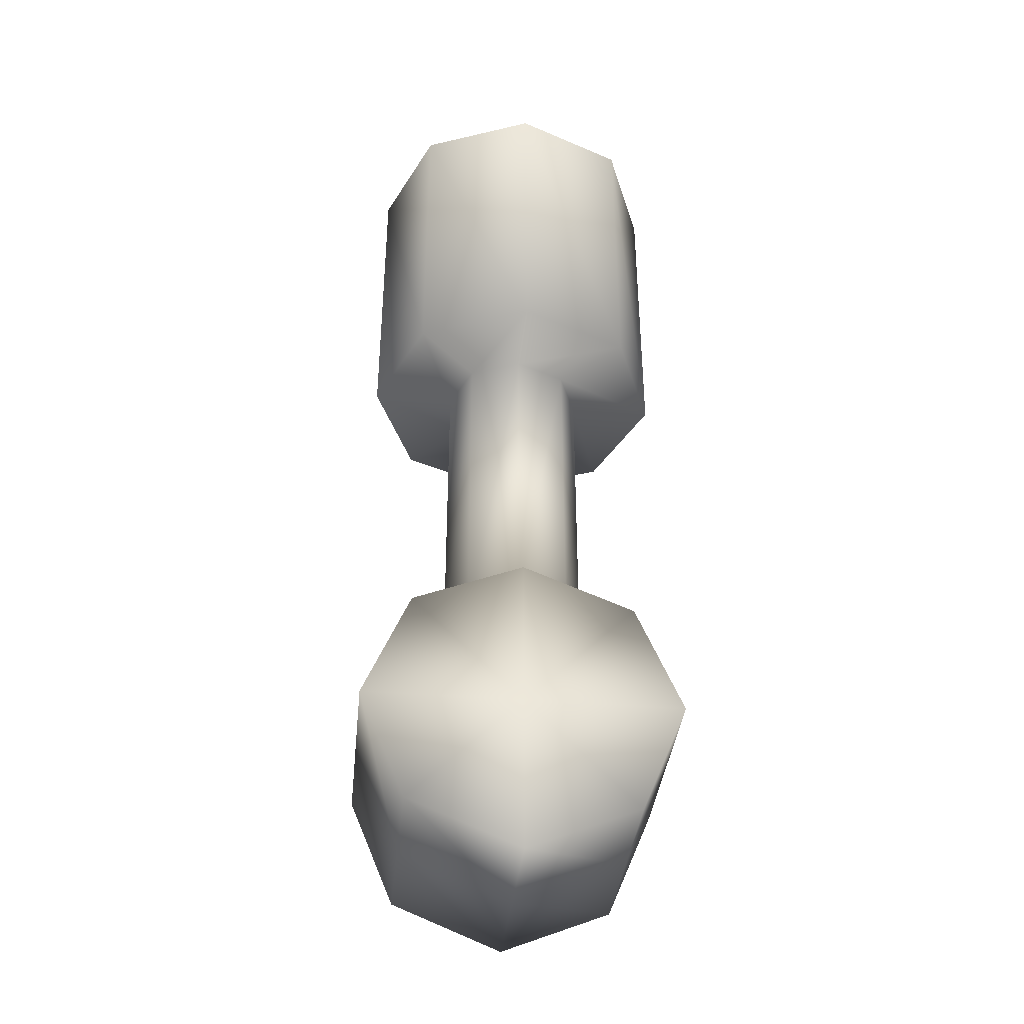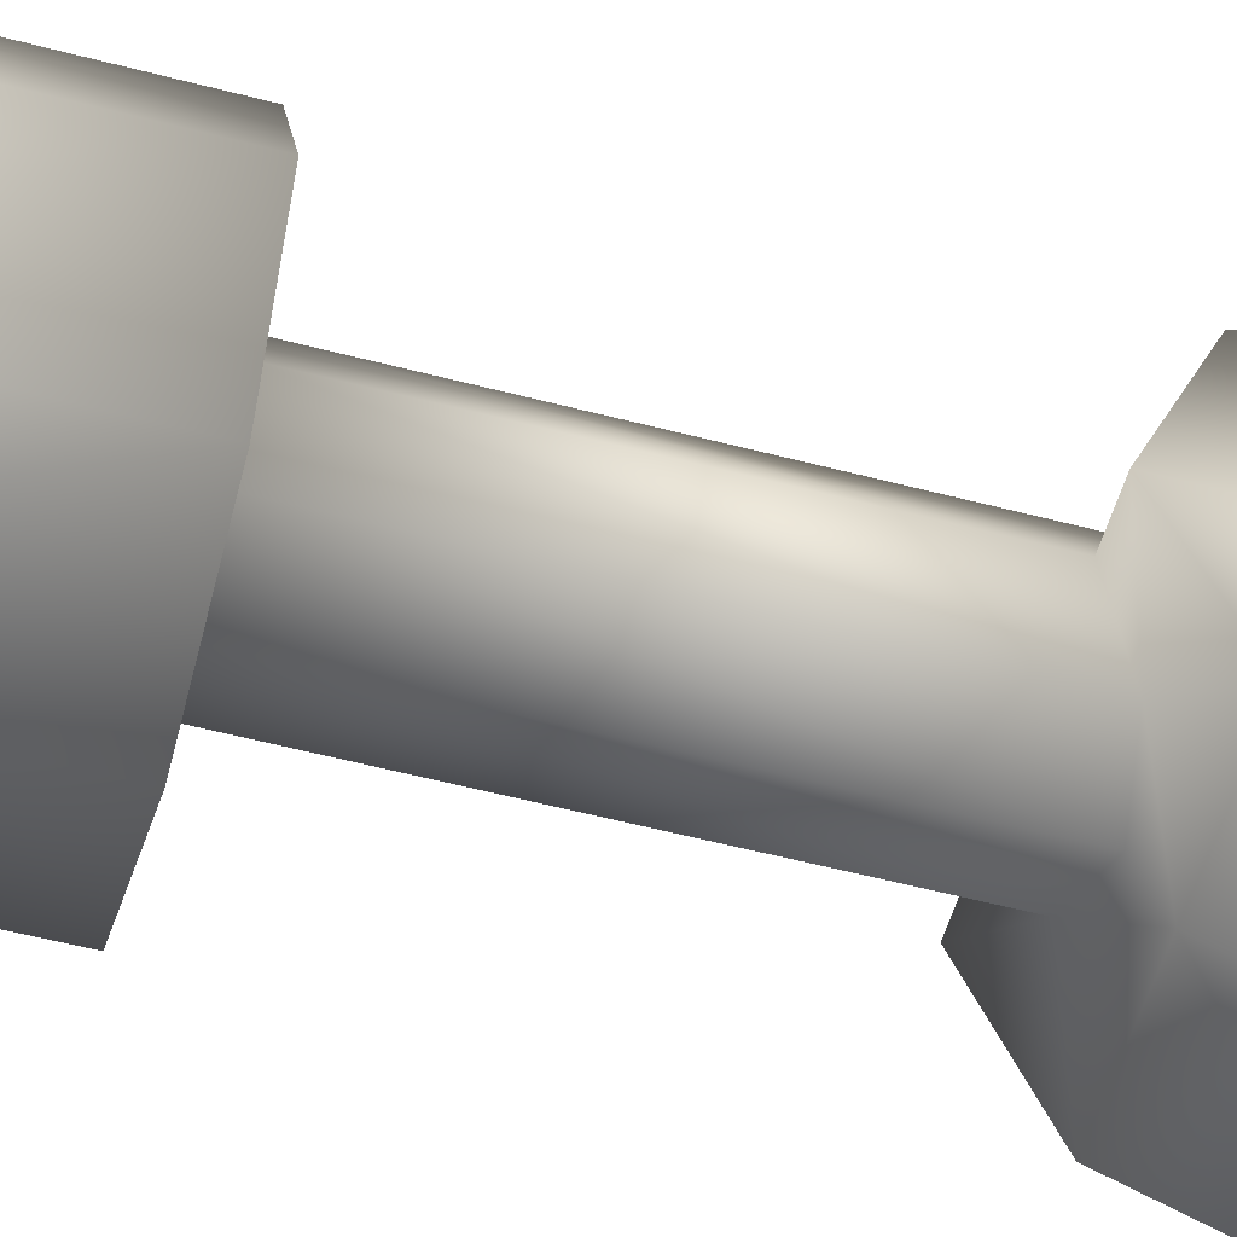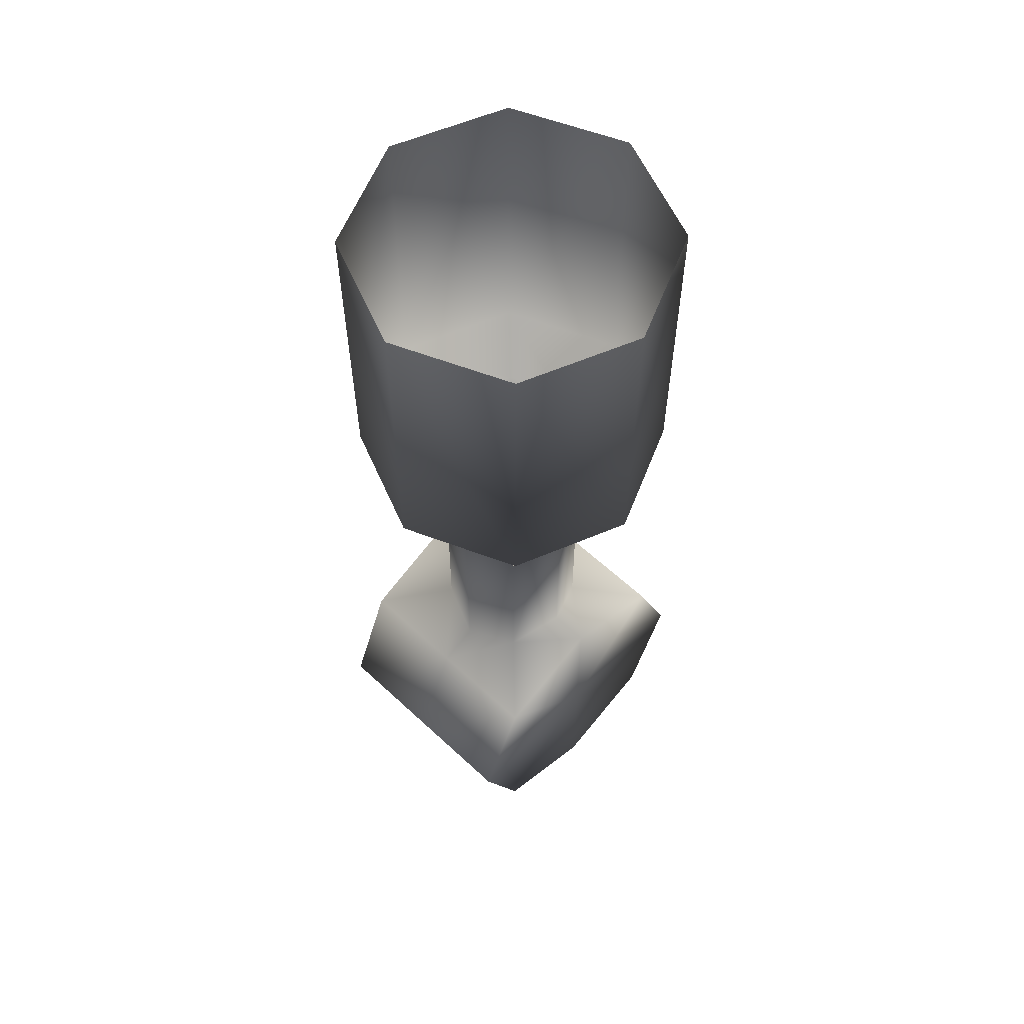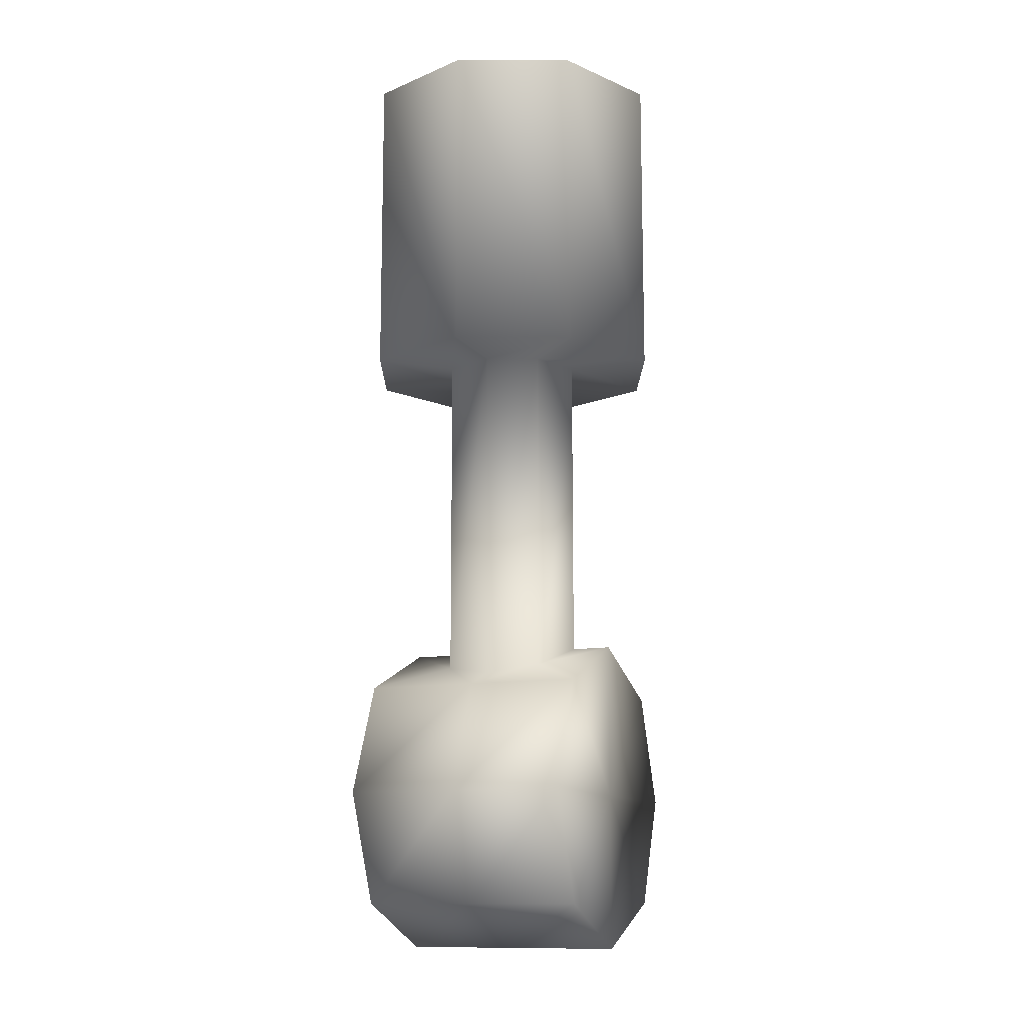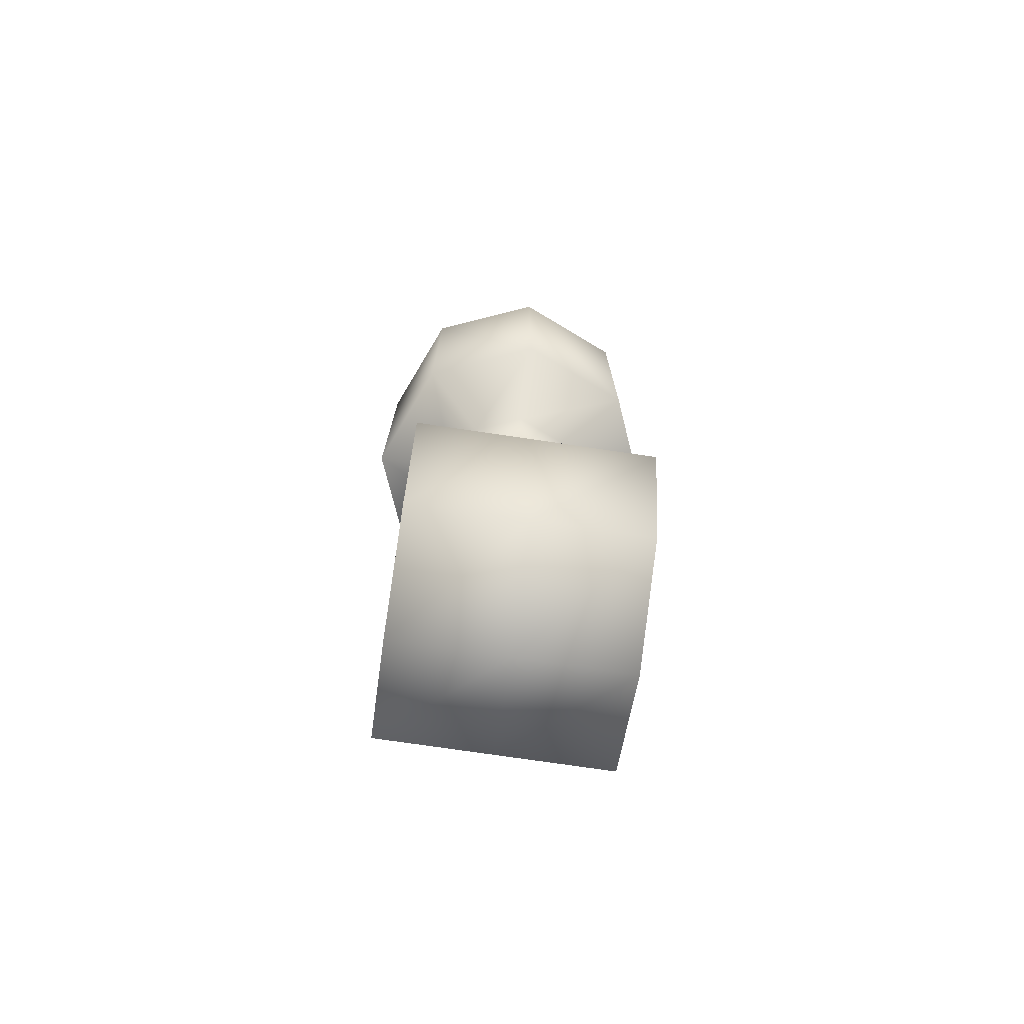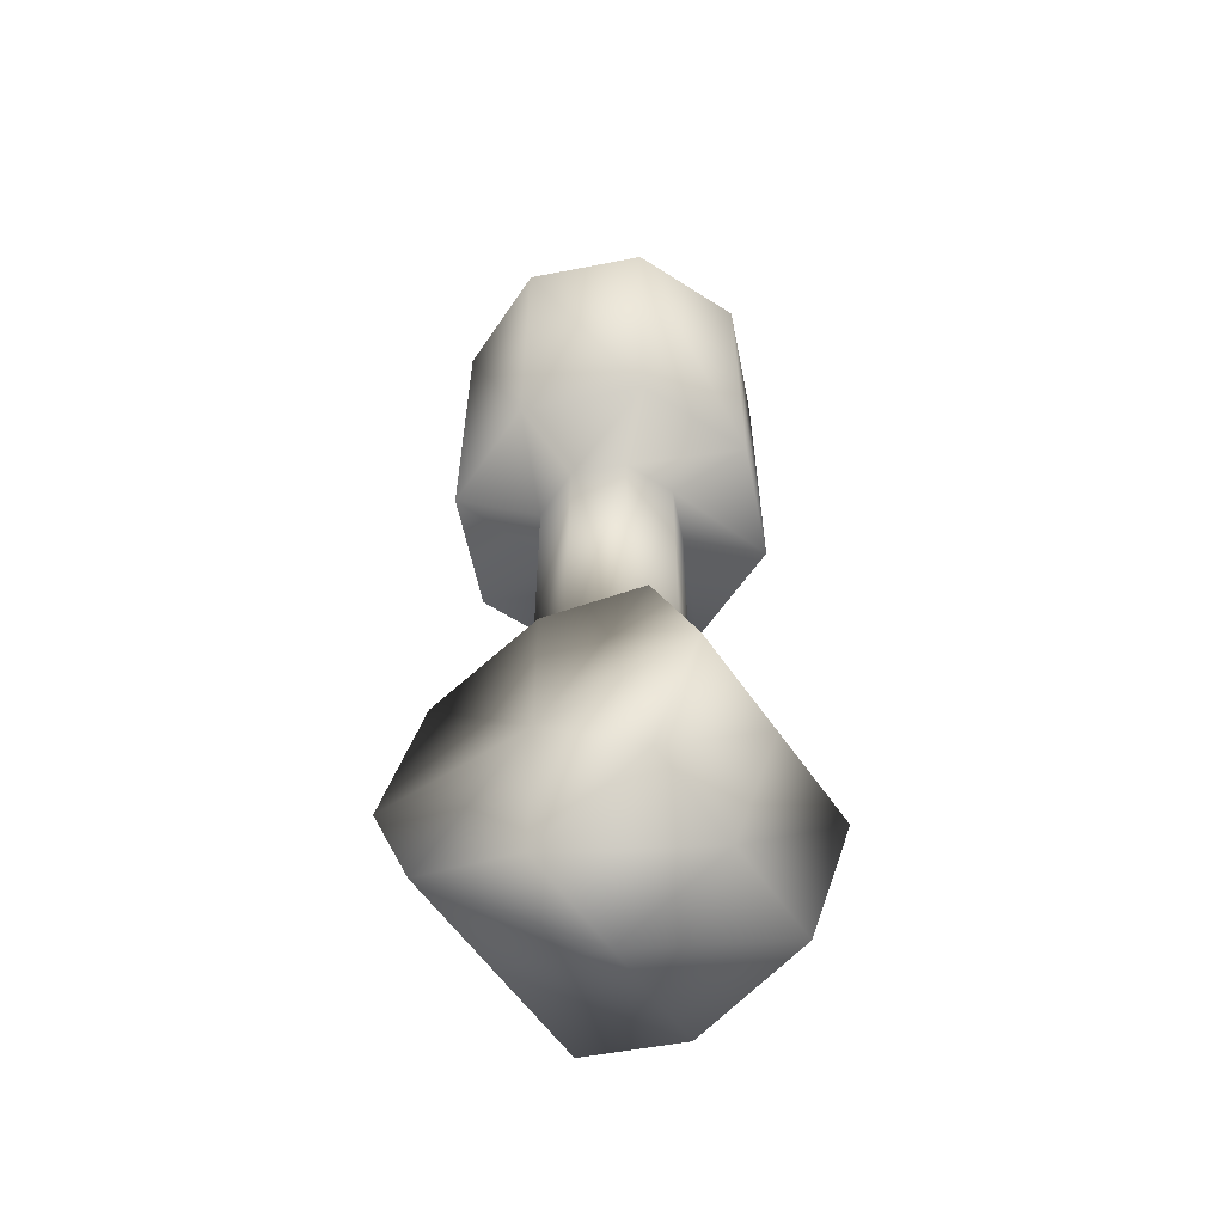
<metadata>
{"format":"obj","ext":"obj","renderer":"f3d","projection":"perspective","resolution":1024,"background":"white","views":[{"elev":-37.9,"azim":-95.9,"up":"+Y"},{"elev":-54.7,"azim":-105.6,"up":"+Z"},{"elev":59.0,"azim":43.8,"up":"+Y"},{"elev":-12.0,"azim":-157.9,"up":"+Y"},{"elev":-74.6,"azim":-8.4,"up":"+Y"},{"elev":-57.7,"azim":123.9,"up":"+Y"}]}
</metadata>
<code>
o scavenger_air_arm
v 5.96e-08 -2.771 -0.25
v -0.1768 -2.771 -0.1768
v -0.25 -2.771 0
v -0.1768 -2.771 0.1768
v 5.96e-08 -2.771 0.25
v 0.1768 -2.771 0.1768
v 0.25 -2.771 0
v 0.1768 -2.771 -0.1768
v 5.96e-08 -2.271 -0.25
v -0.1768 -2.271 -0.1768
v -0.25 -2.271 0
v -0.1768 -2.271 0.1768
v 5.96e-08 -2.271 0.25
v 0.1768 -2.271 0.1768
v 0.25 -2.271 0
v 0.1768 -2.271 -0.1768
v 5.96e-08 -2.771 -0.1147
v -0.08111 -2.771 -0.08111
v -0.1147 -2.771 0
v -0.08111 -2.771 0.08111
v 5.96e-08 -2.771 0.1147
v 0.08111 -2.771 0.08111
v 0.1147 -2.771 0
v 0.08111 -2.771 -0.08111
v 5.96e-08 -3.319 -0.1147
v -0.08111 -3.305 -0.08111
v -0.1147 -3.271 0
v -0.08111 -3.305 0.08111
v 5.96e-08 -3.319 0.1147
v 0.08111 -3.305 0.08111
v 0.1147 -3.271 0
v 0.08111 -3.305 -0.08111
v -0.1775 -3.771 0
v -0.1775 -3.698 -0.1768
v -0.1775 -3.521 -0.25
v -0.1775 -3.345 -0.1768
v -0.1775 -3.271 0
v -0.1775 -3.345 0.1768
v -0.1775 -3.521 0.25
v -0.1775 -3.698 0.1768
v 0.1775 -3.771 0
v 0.1775 -3.698 -0.1768
v 0.1775 -3.521 -0.25
v 0.1775 -3.345 -0.1768
v 0.1775 -3.271 0
v 0.1775 -3.345 0.1768
v 0.1775 -3.521 0.25
v 0.1775 -3.698 0.1768
v 5.96e-08 -3.698 -0.1768
v 5.96e-08 -3.521 -0.25
v 5.96e-08 -3.345 0.1768
v 5.96e-08 -3.521 0.25
v 5.96e-08 -3.698 0.1768
v 5.96e-08 -3.345 -0.1768
v 5.96e-08 -3.771 0
v 0.1775 -3.521 0
v -0.1775 -3.521 0
g Default
f 9 1 2 10
f 10 2 3 11
f 11 3 4 12
f 12 4 5 13
f 13 5 6 14
f 14 6 7 15
f 15 7 8 16
f 16 8 1 9
f 4 3 19 20
f 3 2 18 19
f 2 1 17 18
f 1 8 24 17
f 8 7 23 24
f 7 6 22 23
f 6 5 21 22
f 5 4 20 21
f 21 20 28 29
f 20 19 27 28
f 19 18 26 27
f 18 17 25 26
f 17 24 32 25
f 24 23 31 32
f 23 22 30 31
f 22 21 29 30
f 50 43 42 49
f 49 34 35 50
f 53 48 47 52
f 52 39 40 53
f 54 44 43 50
f 50 35 36 54
f 49 42 41 55
f 55 33 34 49
f 52 47 46 51
f 51 38 39 52
f 55 41 48 53
f 53 40 33 55
f 26 25 54 36
f 32 31 45 44
f 28 38 51 29
f 30 46 45 31
f 32 44 54 25
f 30 29 51 46
f 26 36 37 27
f 28 27 37 38
f 56 45 46 47
f 57 35 34 33
f 56 47 48 41
f 57 37 36 35
f 57 39 38 37
f 57 33 40 39
f 56 41 42 43
f 56 43 44 45

</code>
